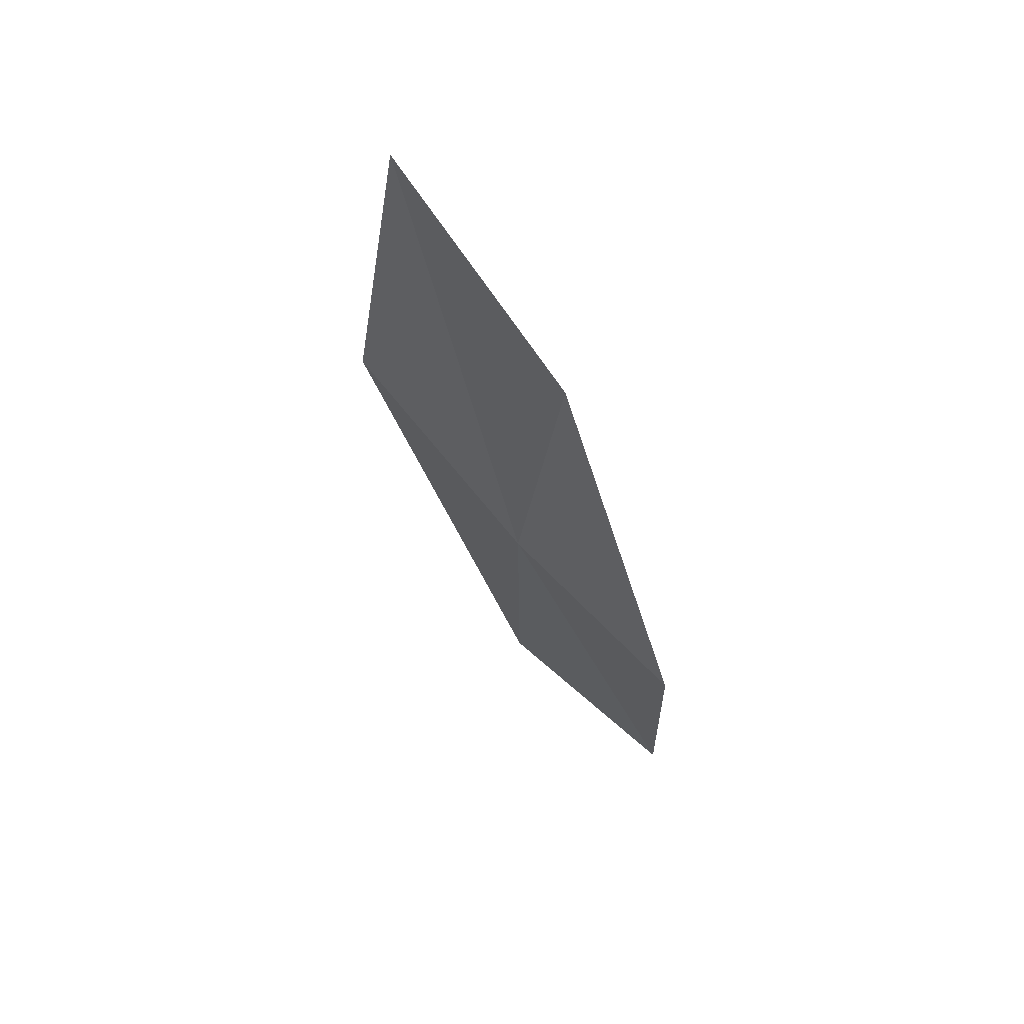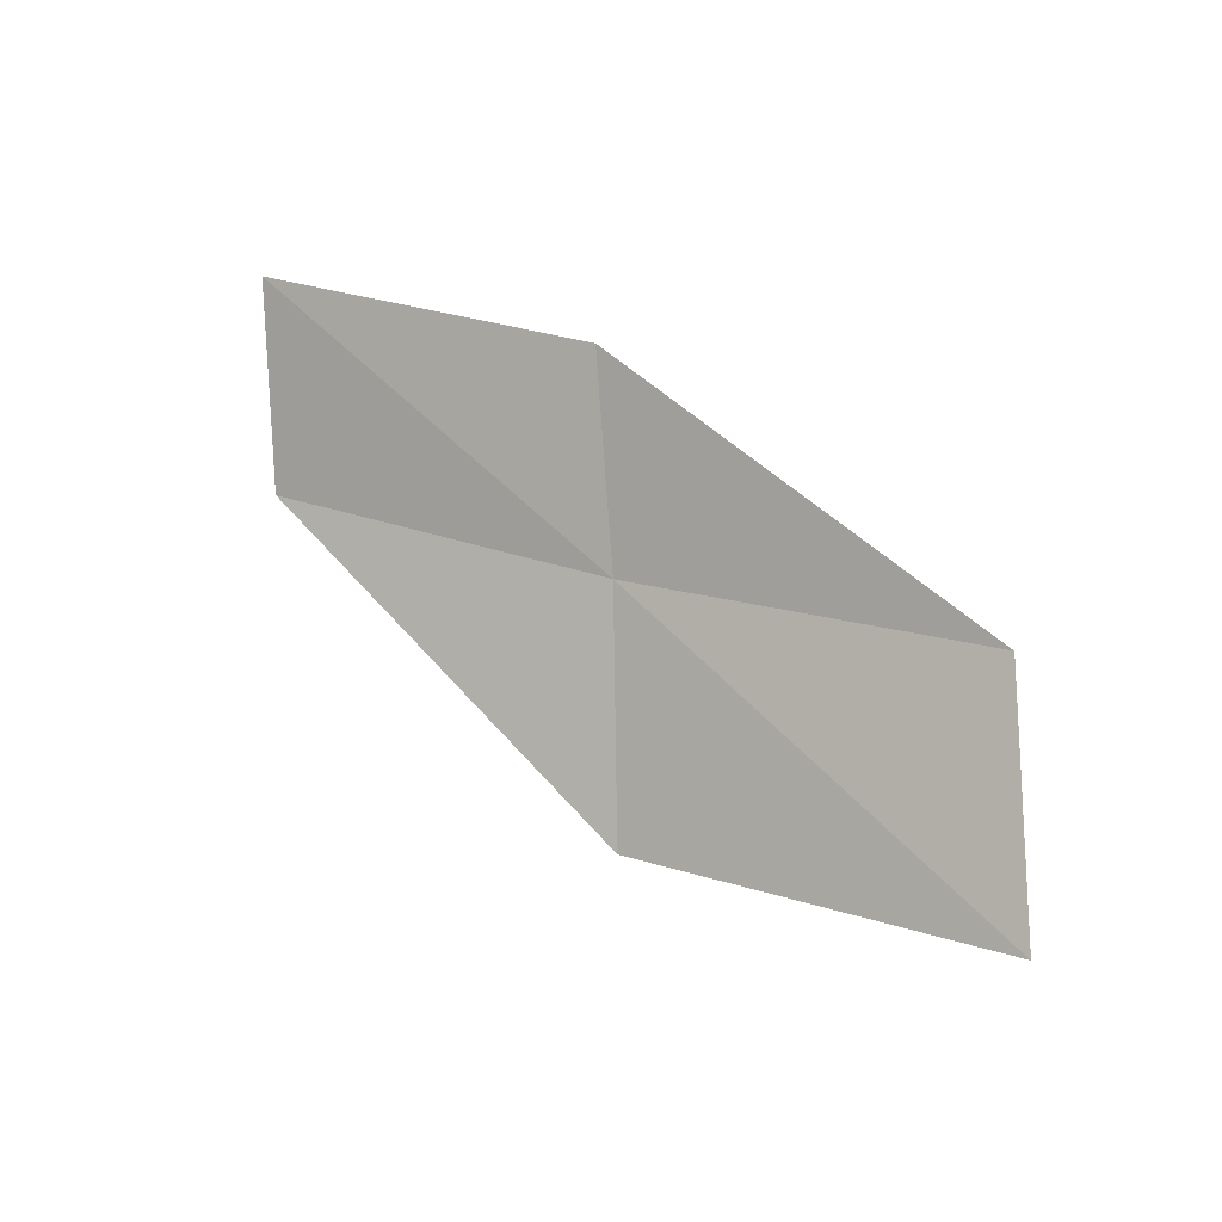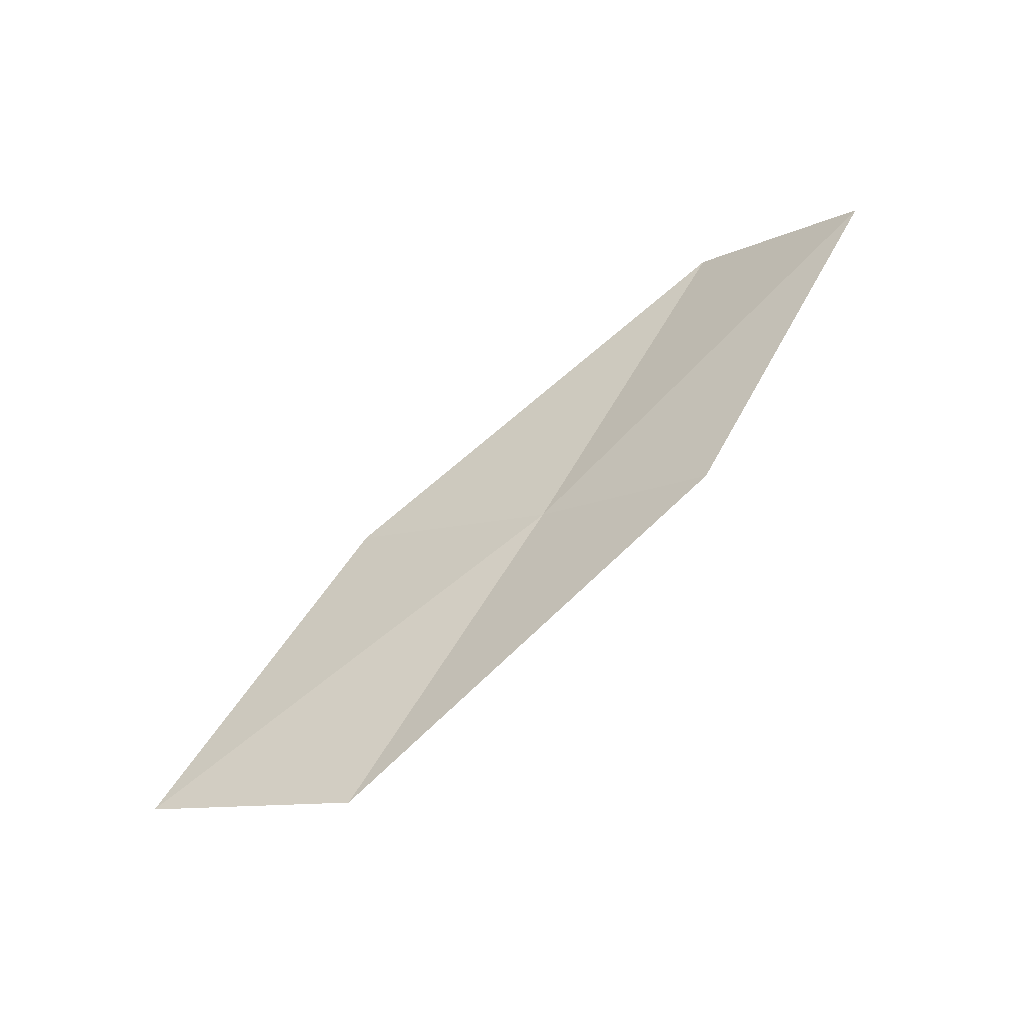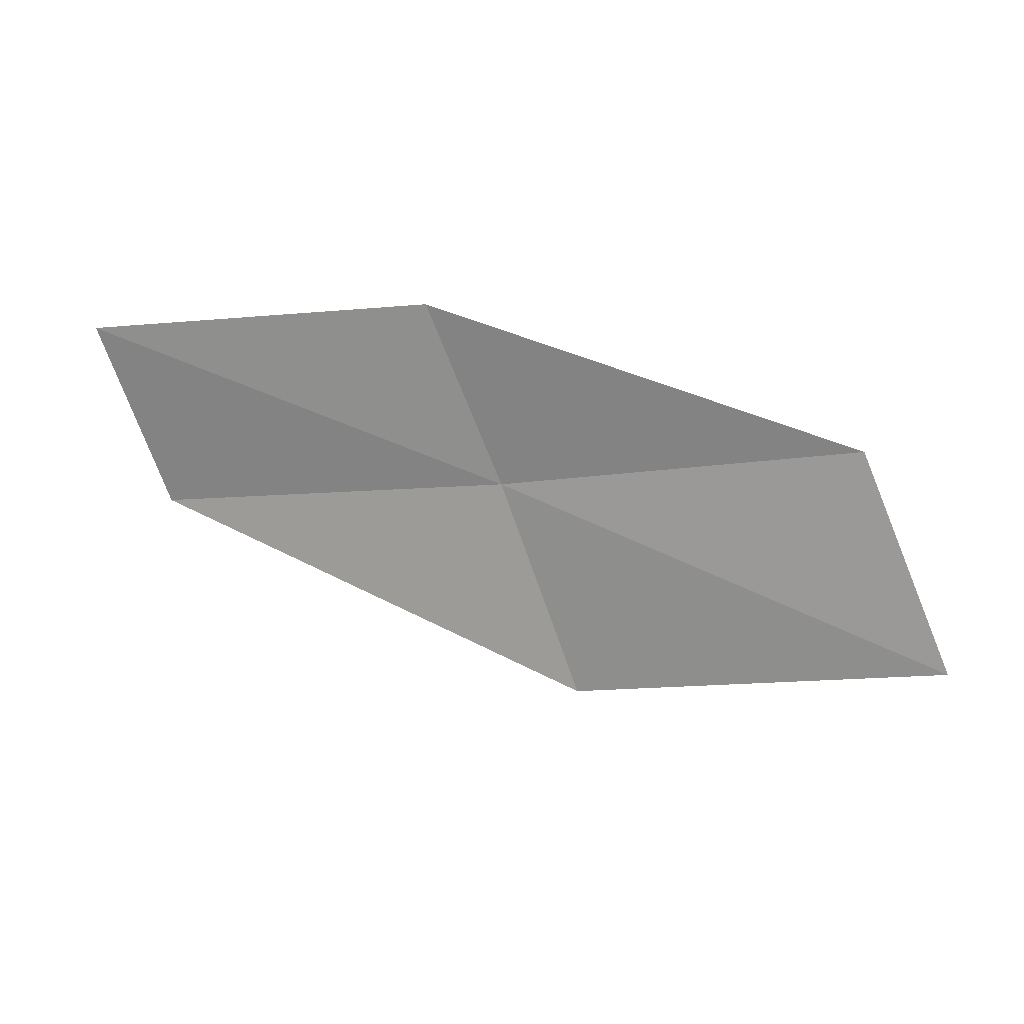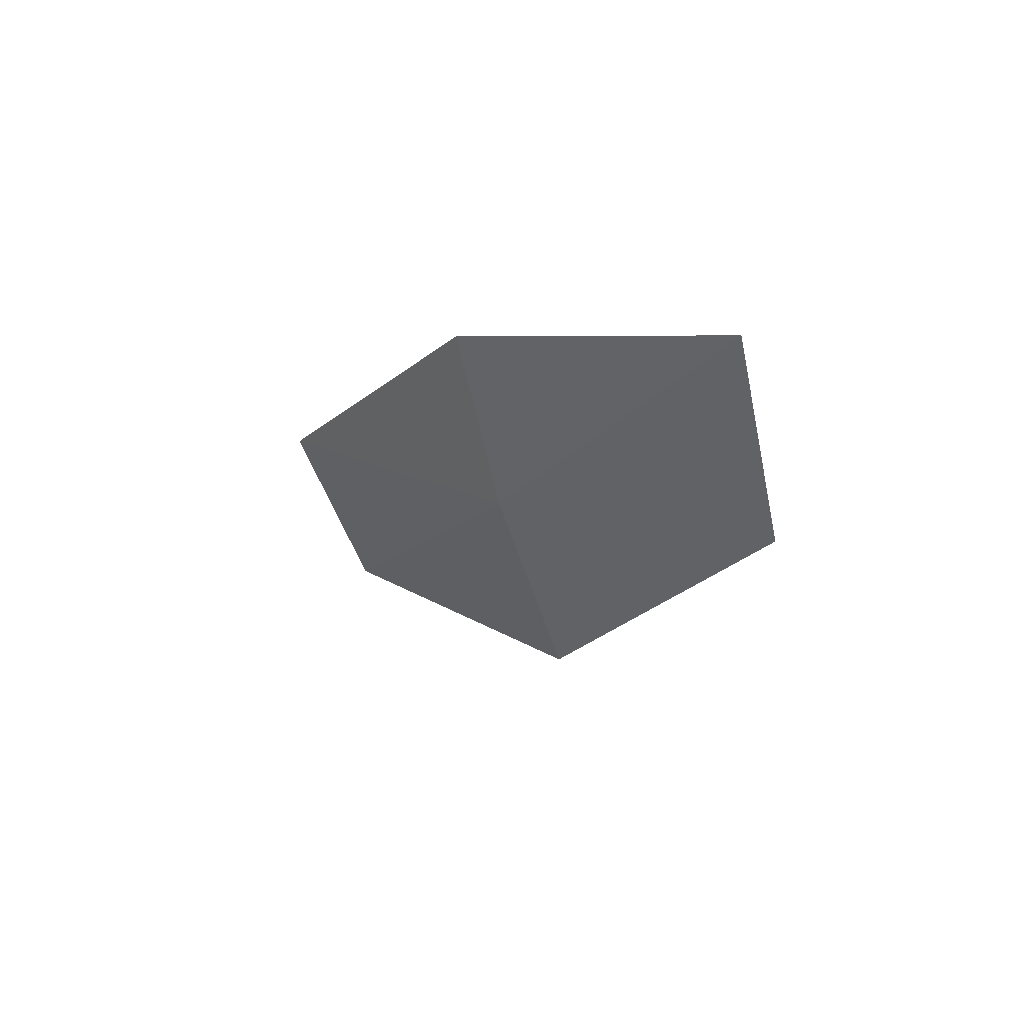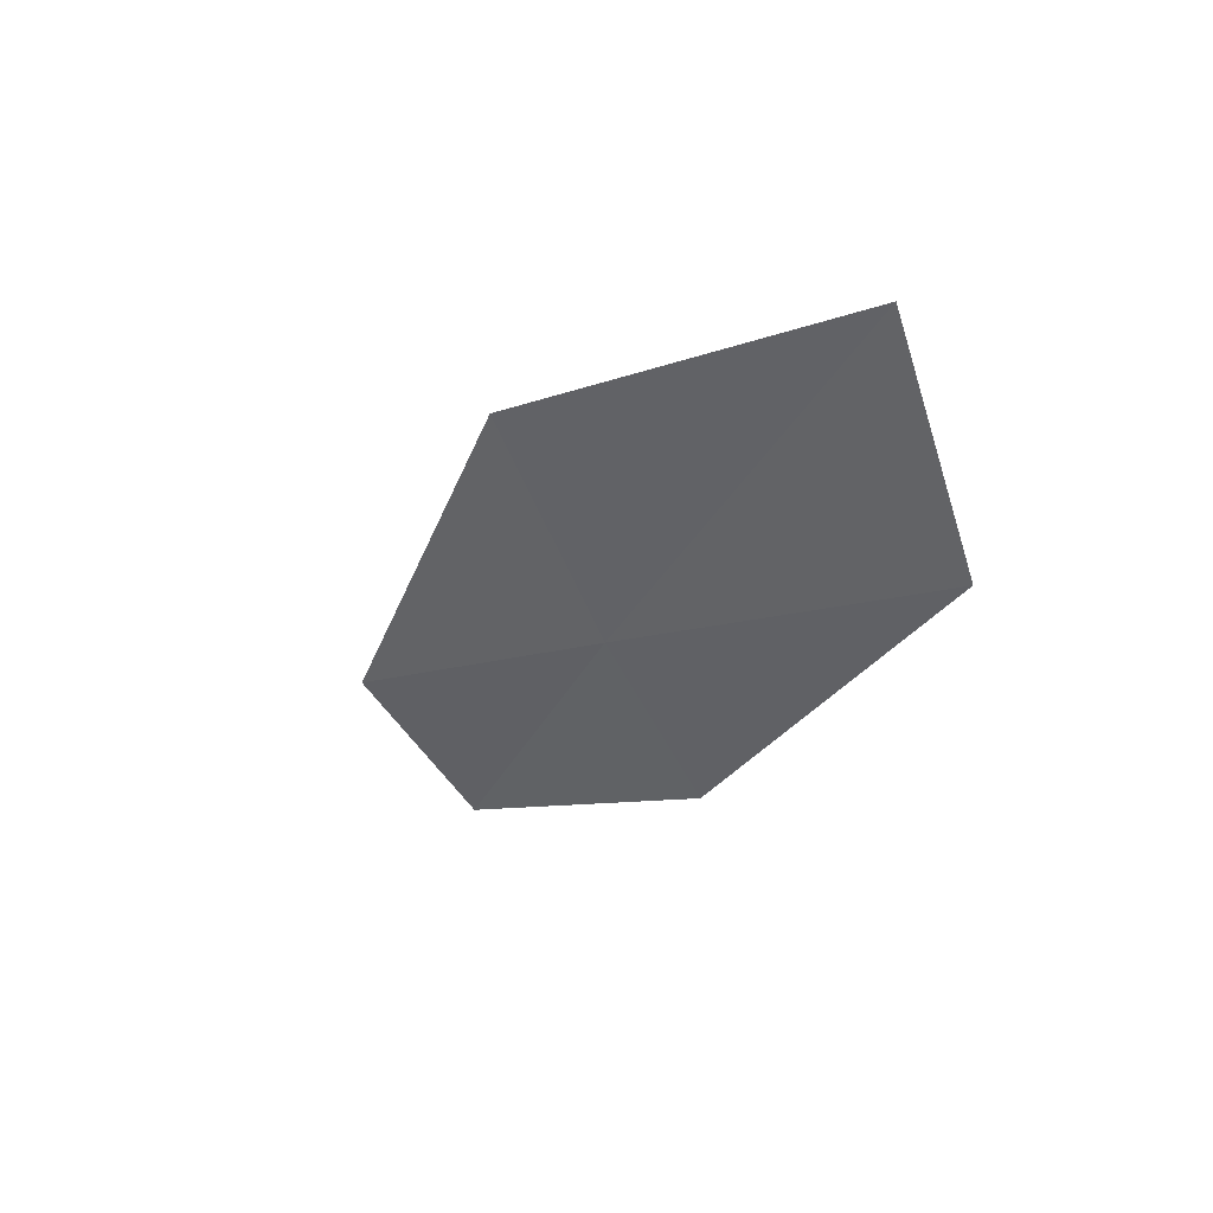
<metadata>
{"format":"obj","ext":"obj","renderer":"f3d","projection":"perspective","resolution":1024,"background":"white","views":[{"elev":-14.8,"azim":103.1,"up":"+Z"},{"elev":53.2,"azim":21.9,"up":"+Y"},{"elev":76.3,"azim":115.4,"up":"+Y"},{"elev":64.5,"azim":-1.7,"up":"+Y"},{"elev":-9.7,"azim":-137.4,"up":"+Y"},{"elev":-2.5,"azim":62.3,"up":"+Z"}]}
</metadata>
<code>
v 9.265 -17.31 1.523
v 7.328 -17.74 1.354
v 7.001 -16.94 0.6525
v 8.877 -16.57 0.7796
v 9.675 -18.08 2.49
v 11.18 -16.65 1.714
v 11.64 -17.34 2.723
f 1 3 2
f 1 4 3
f 1 2 5
f 1 6 4
f 1 5 7
f 1 7 6

</code>
